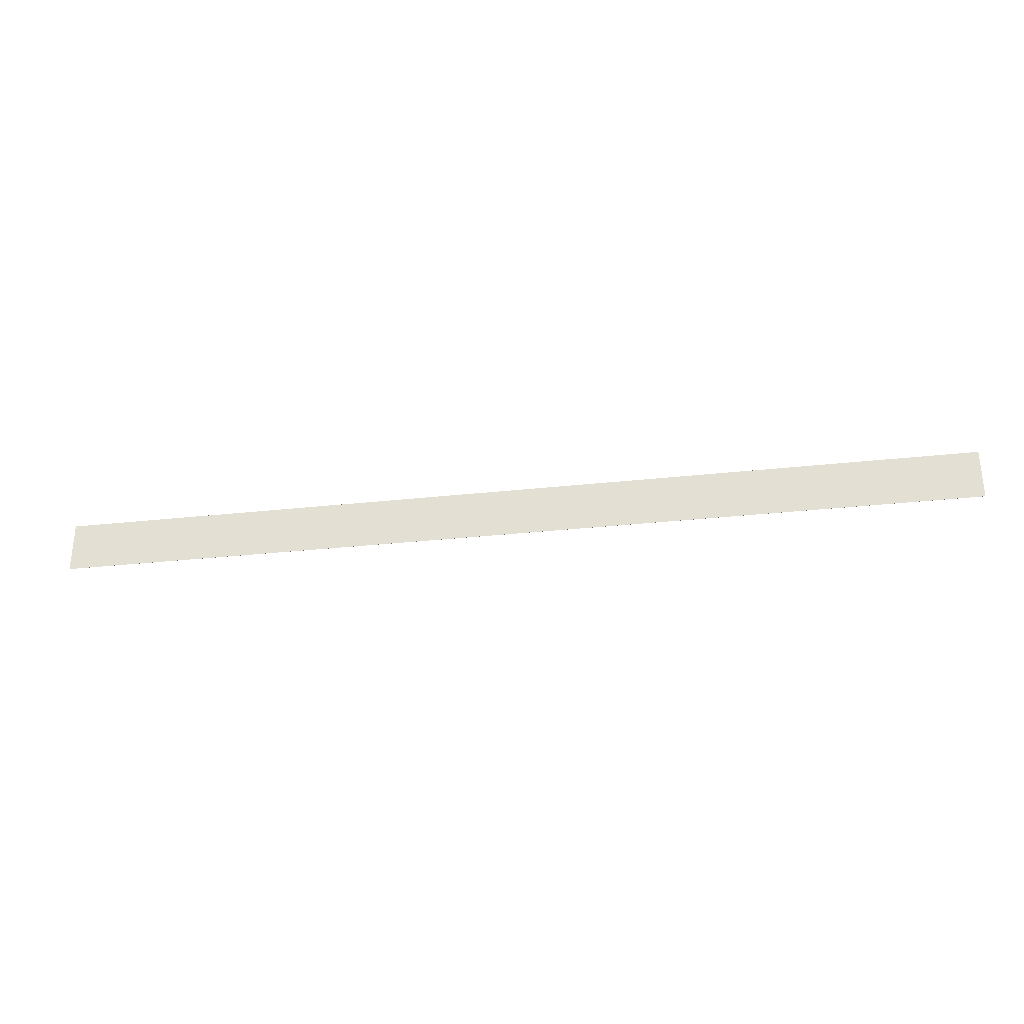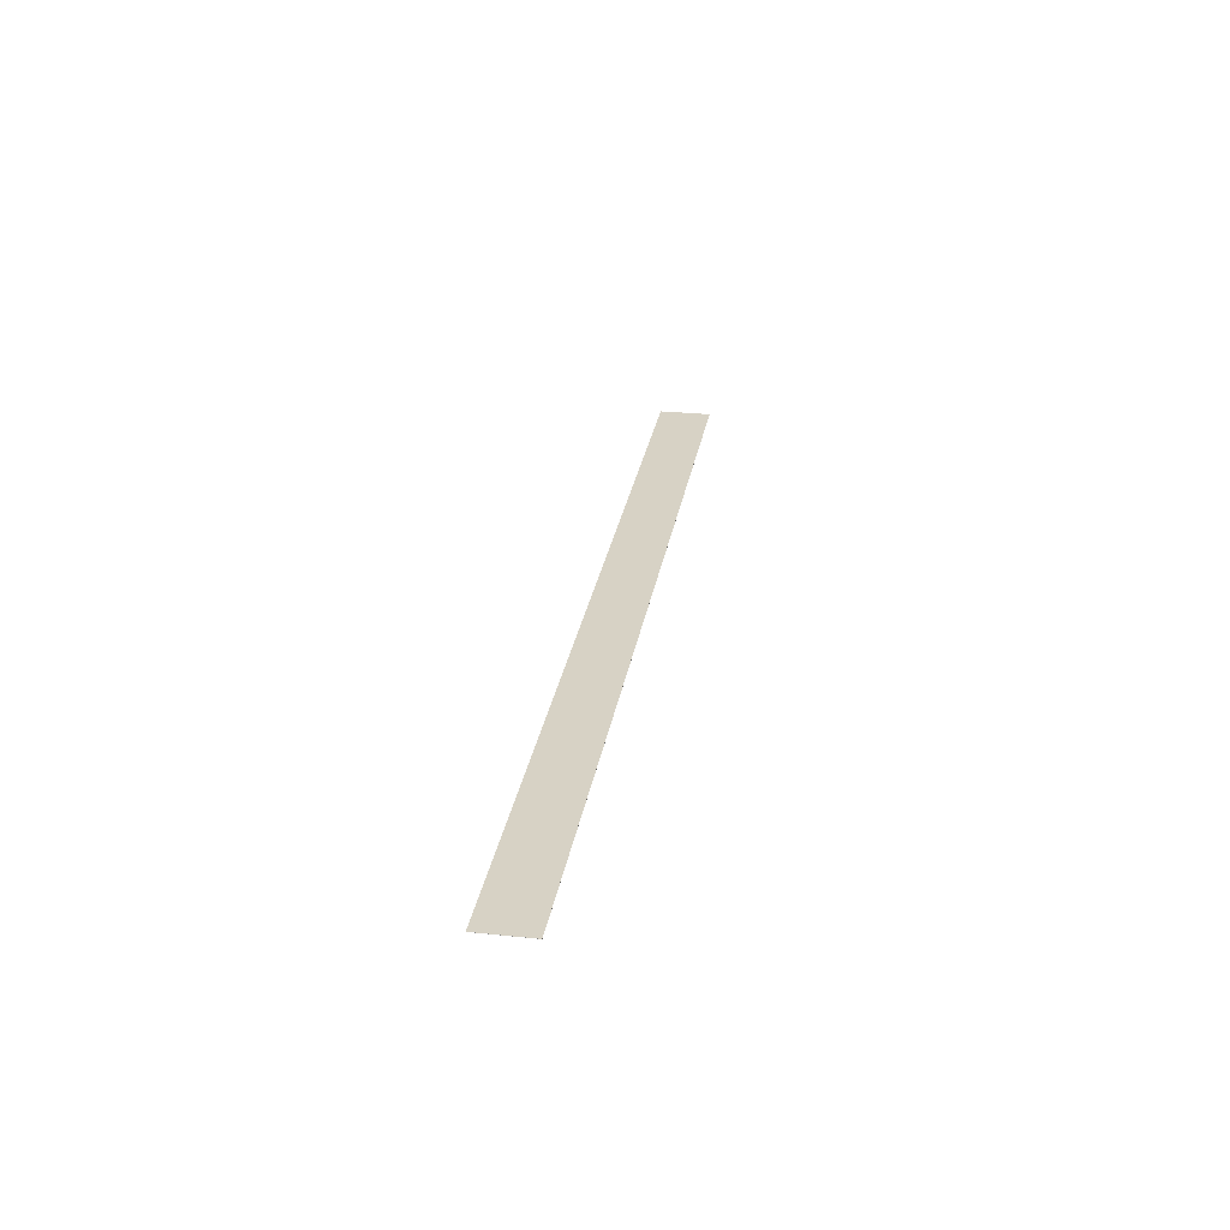
<metadata>
{"format":"obj","ext":"obj","renderer":"f3d","projection":"perspective","resolution":1024,"background":"white","views":[{"elev":-31.6,"azim":-171.2,"up":"+Z"},{"elev":27.5,"azim":-80.9,"up":"+Y"}]}
</metadata>
<code>
o obj_0
v 30.5 		-4.995 		-2.495
v 30.5 		-5.005 		-2.495
v -59.5 		-5.005 		-2.495
v -59.5 		-4.995 		-2.495
v -59.5 		-4.995 		2.505
v -59.5 		-5.005 		2.505
v 30.5 		-5.005 		2.505
v 30.5 		-4.995 		2.505
g group_0_2829873
f 1 2 3
f 1 3 4
f 5 6 7
f 5 7 8
f 6 3 2
f 6 2 7
f 8 1 4
f 8 4 5
f 8 7 2
f 8 2 1
f 4 3 6
f 4 6 5

</code>
